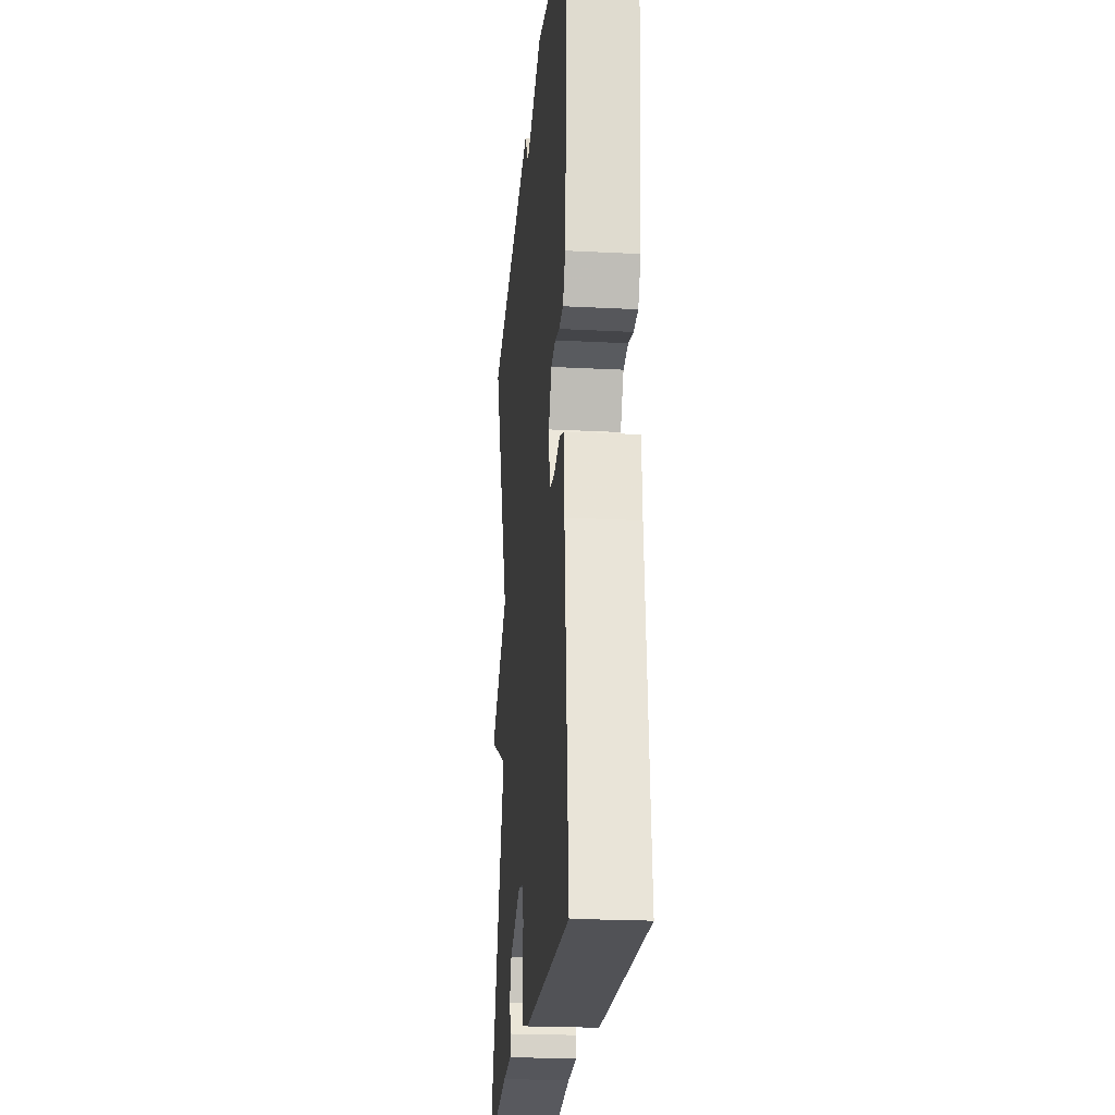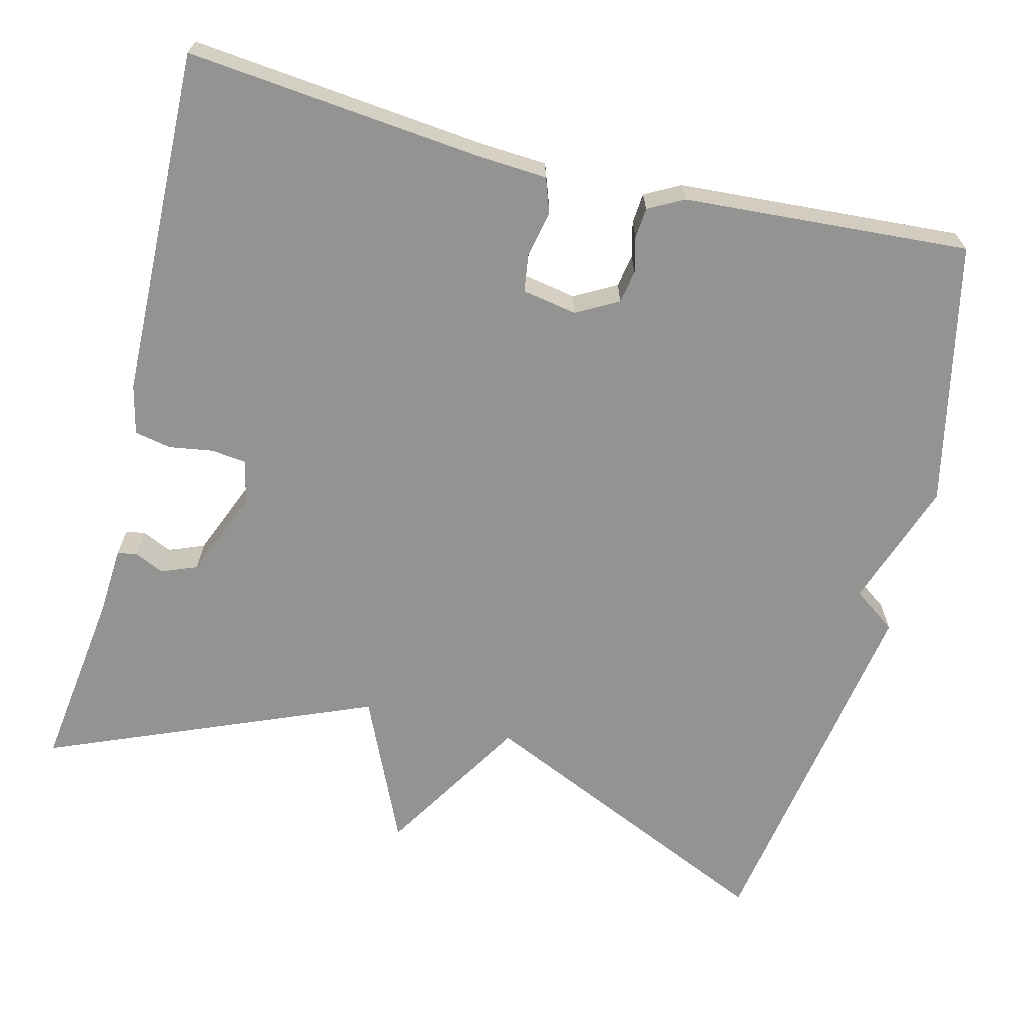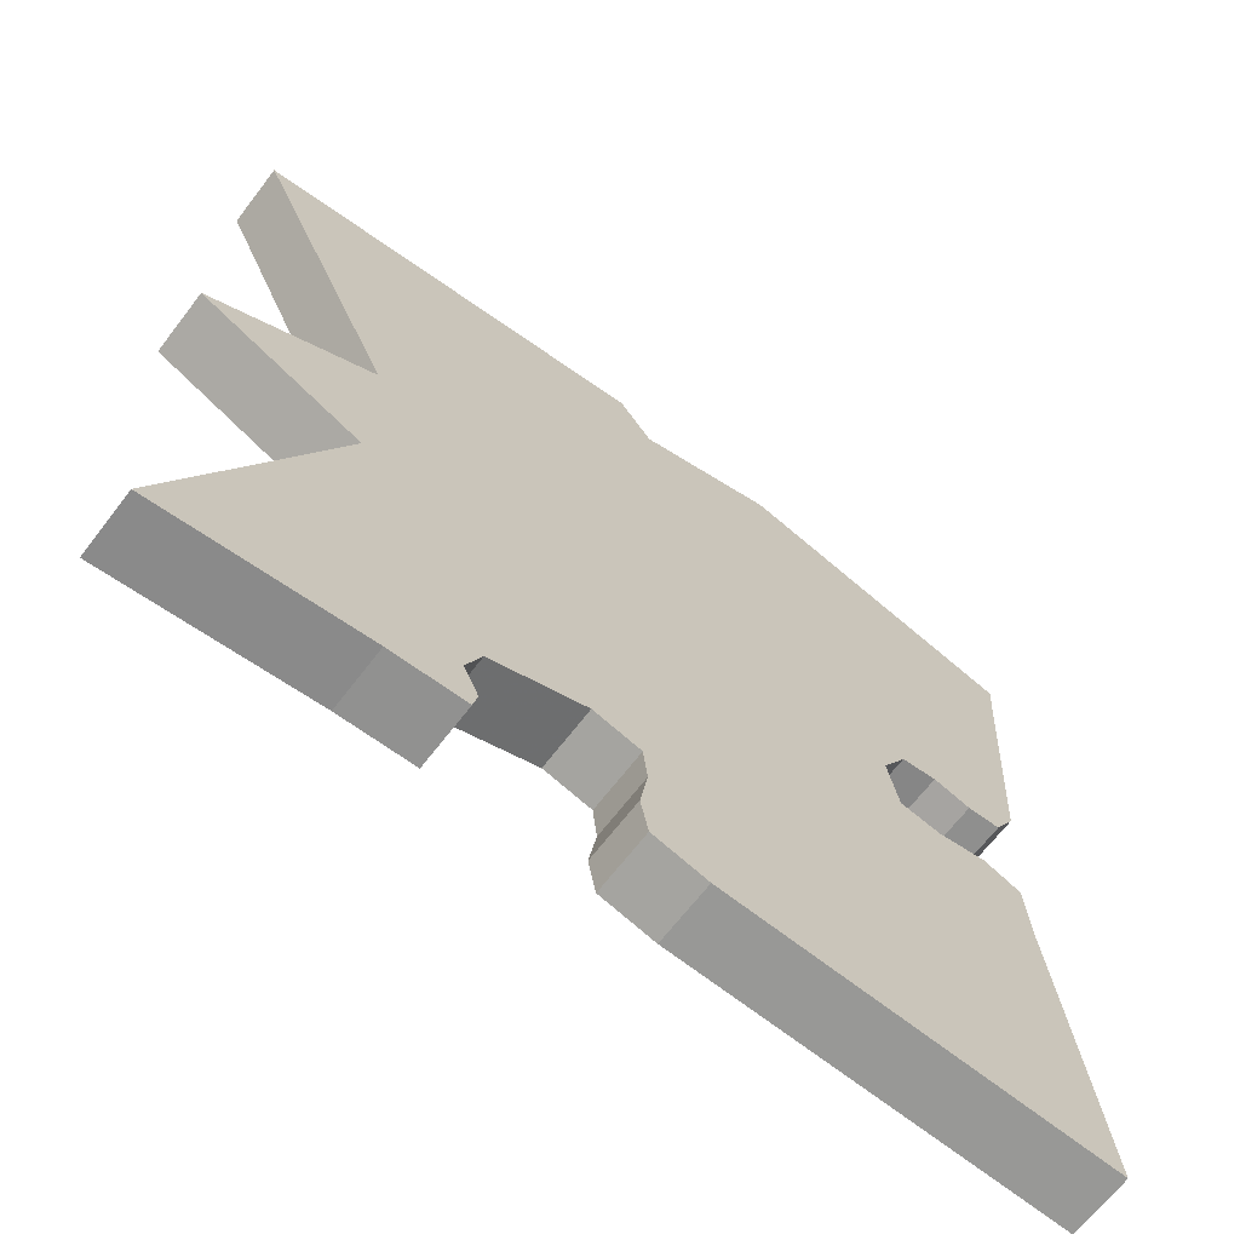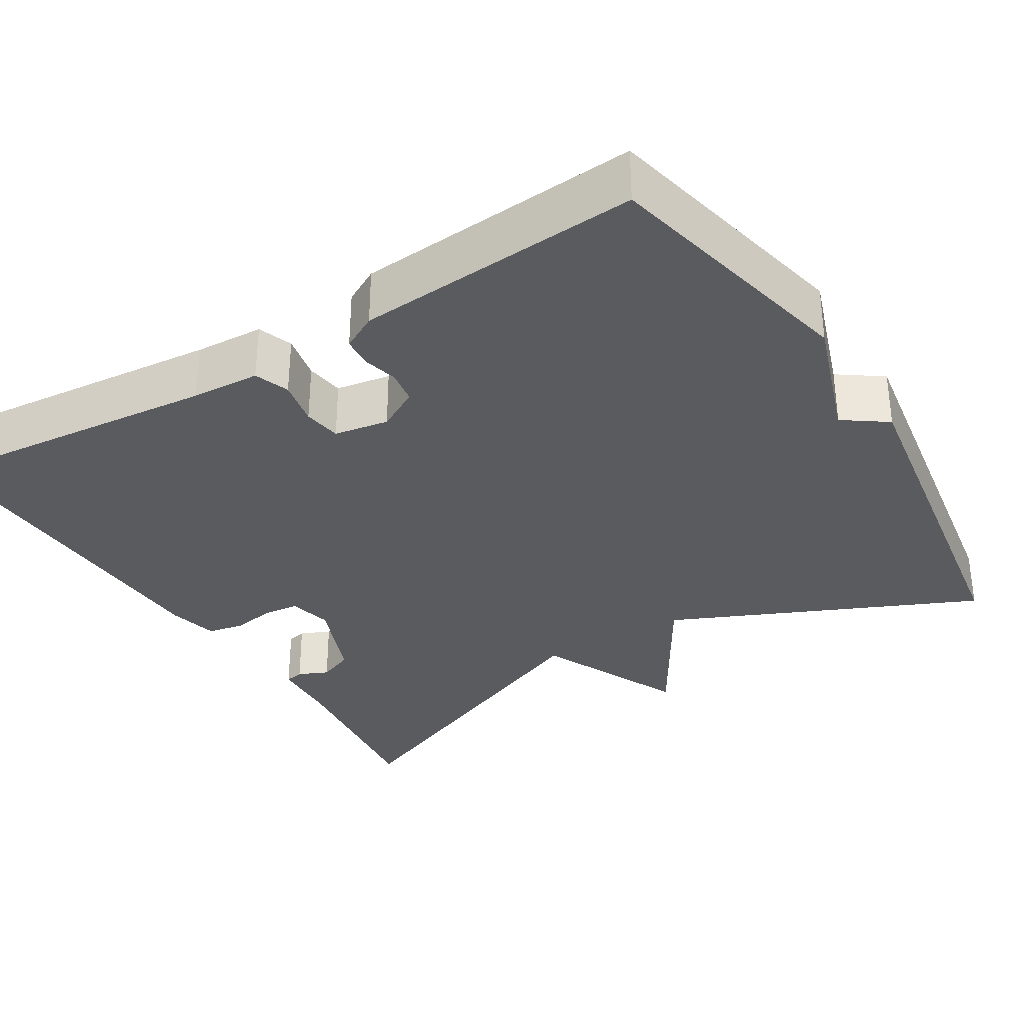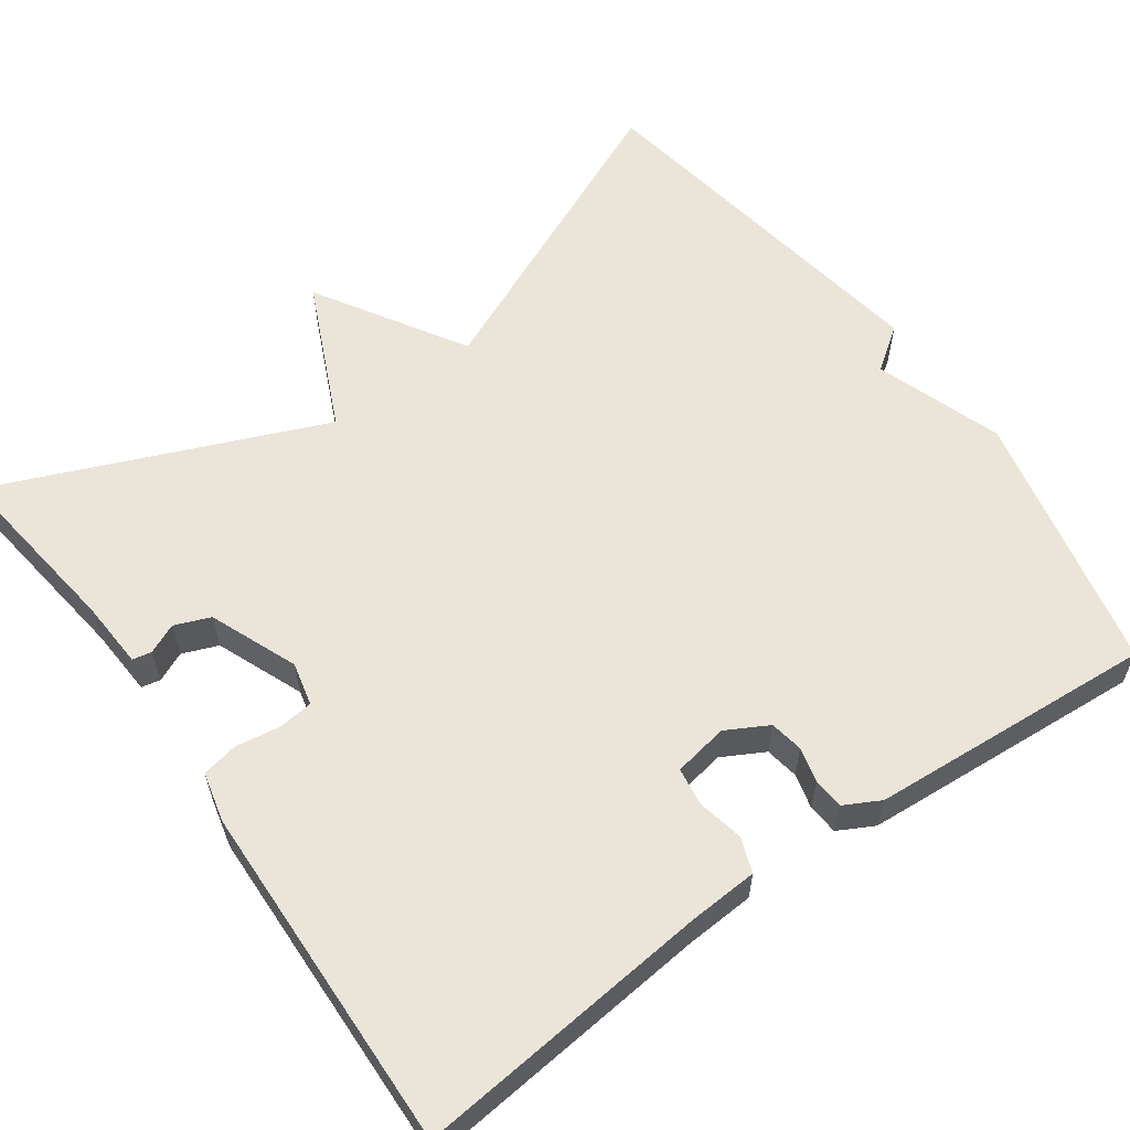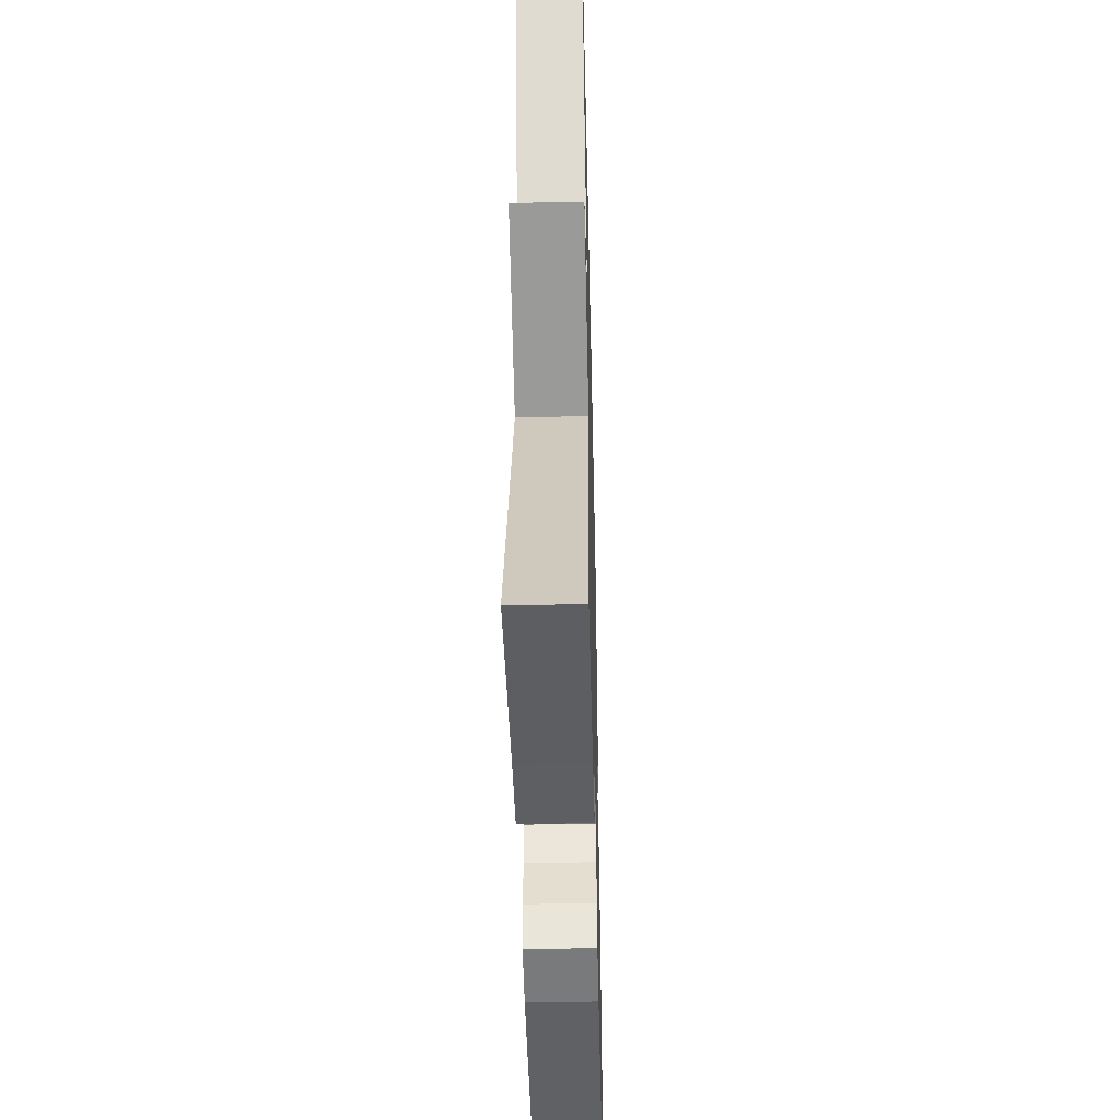
<metadata>
{"format":"obj","ext":"obj","renderer":"f3d","projection":"perspective","resolution":1024,"background":"white","views":[{"elev":-23.0,"azim":-95.0,"up":"+Z"},{"elev":-66.6,"azim":-104.3,"up":"+Y"},{"elev":-67.6,"azim":142.4,"up":"+Z"},{"elev":-32.7,"azim":-58.4,"up":"+Y"},{"elev":59.2,"azim":-125.6,"up":"+Y"},{"elev":-44.7,"azim":91.4,"up":"+Z"}]}
</metadata>
<code>
v -0.5 0.07 -0.5
v -0.463 0.07 -0.125
v -0.458 0.07 -0.038
v -0.414 0.07 -0.022
v -0.356 0.07 -0.034
v -0.308 0.07 -0.027
v -0.296 0.07 0.042
v -0.325 0.07 0.095
v -0.367 0.07 0.102
v -0.411 0.07 0.091
v -0.45 0.07 0.094
v -0.474 0.07 0.139
v -0.5 0.07 0.5
v -0.168 0.07 0.574
v -0.007 0.07 0.519
v 0.032 0.07 0.574
v 0.5 0.07 0.5
v 0.327 0.07 0.113
v 0.515 0.07 -0.001
v 0.327 0.07 -0.087
v 0.5 0.07 -0.5
v 0.268 0.07 -0.47
v 0.182 0.07 -0.465
v 0.177 0.07 -0.441
v 0.194 0.07 -0.403
v 0.176 0.07 -0.358
v 0.065 0.07 -0.313
v 0.01 0.07 -0.326
v 0.005 0.07 -0.37
v 0.014 0.07 -0.426
v 0.005 0.07 -0.472
v -0.058 0.07 -0.487
v -0.5 0 -0.5
v -0.463 0 -0.125
v -0.458 0 -0.038
v -0.414 0 -0.022
v -0.356 0 -0.034
v -0.308 0 -0.027
v -0.296 0 0.042
v -0.325 0 0.095
v -0.367 0 0.102
v -0.411 0 0.091
v -0.45 0 0.094
v -0.474 0 0.139
v -0.5 0 0.5
v -0.168 0 0.574
v -0.007 0 0.519
v 0.032 0 0.574
v 0.5 0 0.5
v 0.327 0 0.113
v 0.515 0 -0.001
v 0.327 0 -0.087
v 0.5 0 -0.5
v 0.268 0 -0.47
v 0.182 0 -0.465
v 0.177 0 -0.441
v 0.194 0 -0.403
v 0.176 0 -0.358
v 0.065 0 -0.313
v 0.01 0 -0.326
v 0.005 0 -0.37
v 0.014 0 -0.426
v 0.005 0 -0.472
v -0.058 0 -0.487
f 32 1 2
f 31 32 2
f 30 31 2
f 29 30 2
f 3 4 5
f 2 3 5
f 29 2 5
f 28 29 5
f 27 28 5 6
f 26 27 6 7
f 22 23 24 25
f 22 25 26
f 21 22 26
f 20 21 26
f 18 19 20
f 26 7 8
f 20 26 8
f 18 20 8
f 15 16 17 18
f 13 14 15
f 12 13 15
f 11 12 15
f 10 11 15
f 9 10 15
f 8 9 15 18
f 34 33 64
f 34 64 63
f 34 63 62
f 34 62 61
f 37 36 35
f 37 35 34
f 37 34 61
f 37 61 60
f 38 37 60 59
f 39 38 59 58
f 57 56 55 54
f 58 57 54
f 58 54 53
f 58 53 52
f 52 51 50
f 40 39 58
f 40 58 52
f 40 52 50
f 50 49 48 47
f 47 46 45
f 47 45 44
f 47 44 43
f 47 43 42
f 47 42 41
f 50 47 41 40
f 1 33 34 2
f 2 34 35 3
f 3 35 36 4
f 4 36 37 5
f 5 37 38 6
f 6 38 39 7
f 7 39 40 8
f 8 40 41 9
f 9 41 42 10
f 10 42 43 11
f 11 43 44 12
f 12 44 45 13
f 13 45 46 14
f 14 46 47 15
f 15 47 48 16
f 16 48 49 17
f 17 49 50 18
f 18 50 51 19
f 19 51 52 20
f 20 52 53 21
f 21 53 54 22
f 22 54 55 23
f 23 55 56 24
f 24 56 57 25
f 25 57 58 26
f 26 58 59 27
f 27 59 60 28
f 28 60 61 29
f 29 61 62 30
f 30 62 63 31
f 31 63 64 32
f 32 64 33 1

</code>
